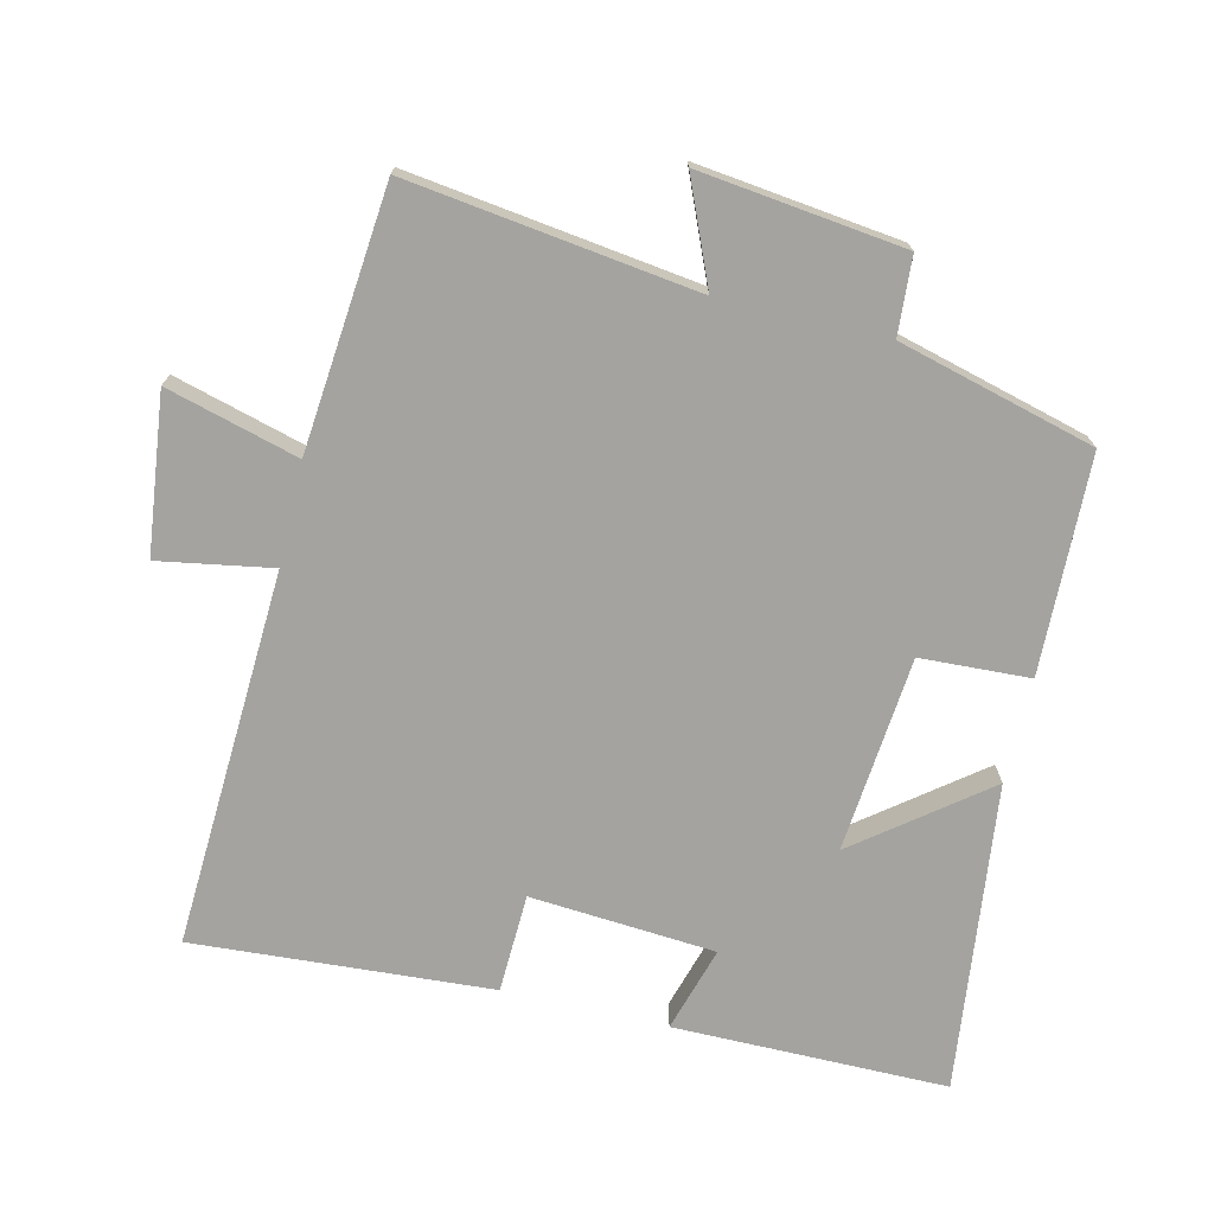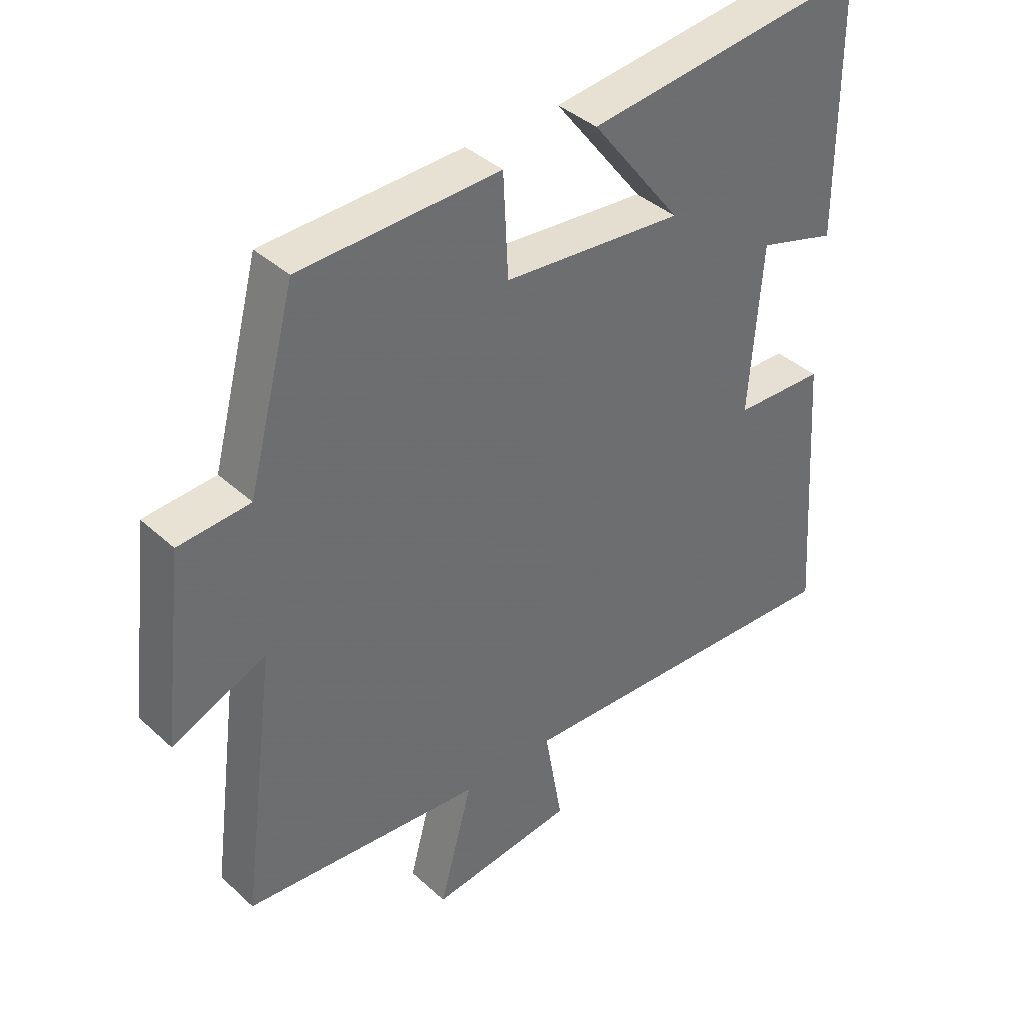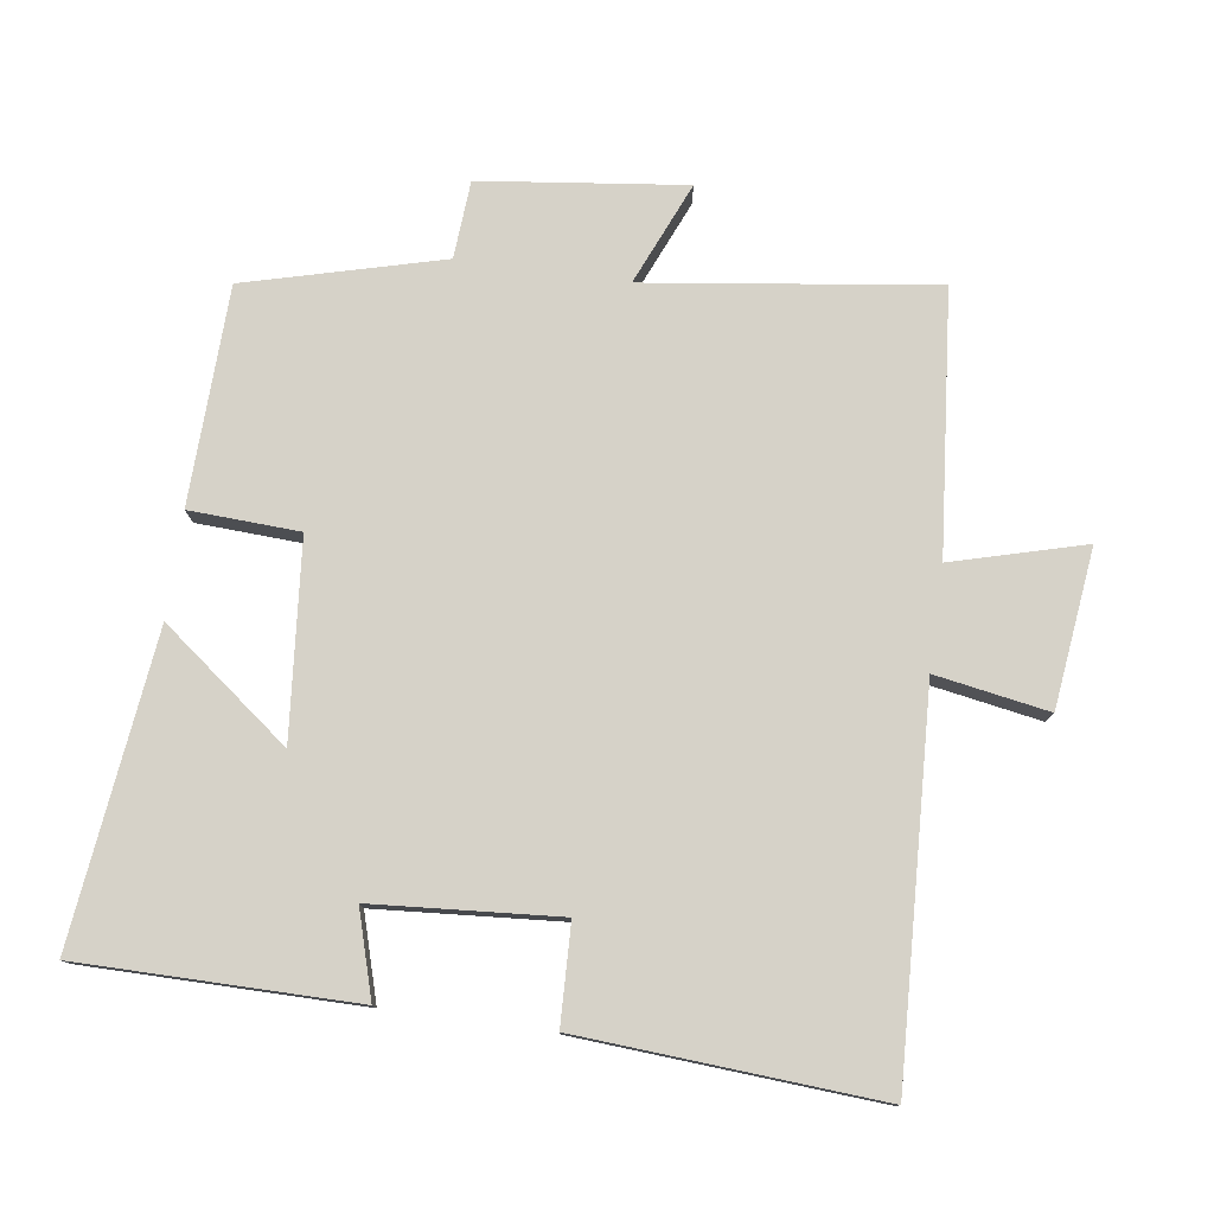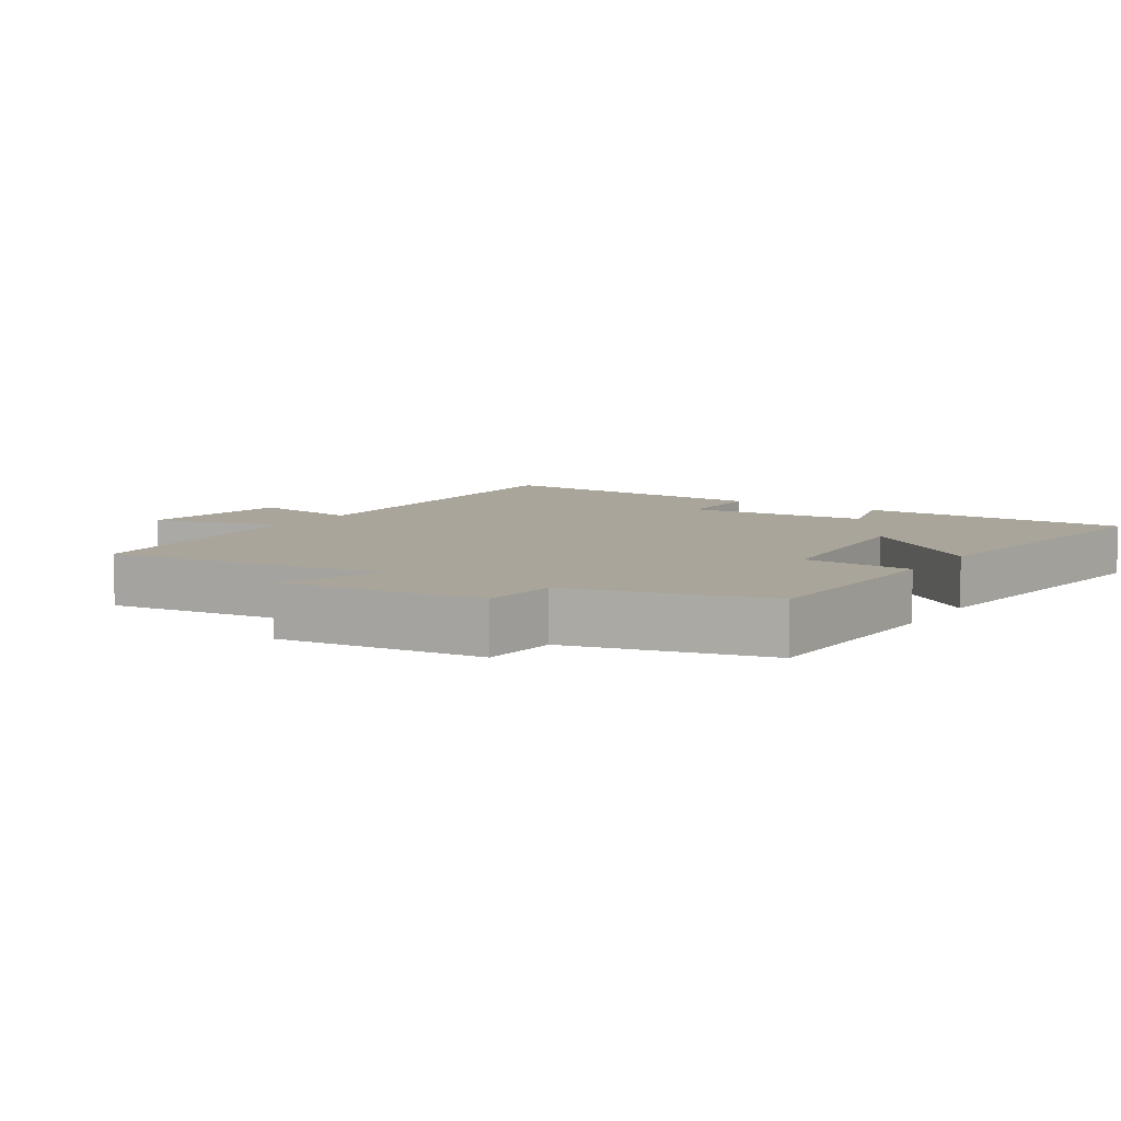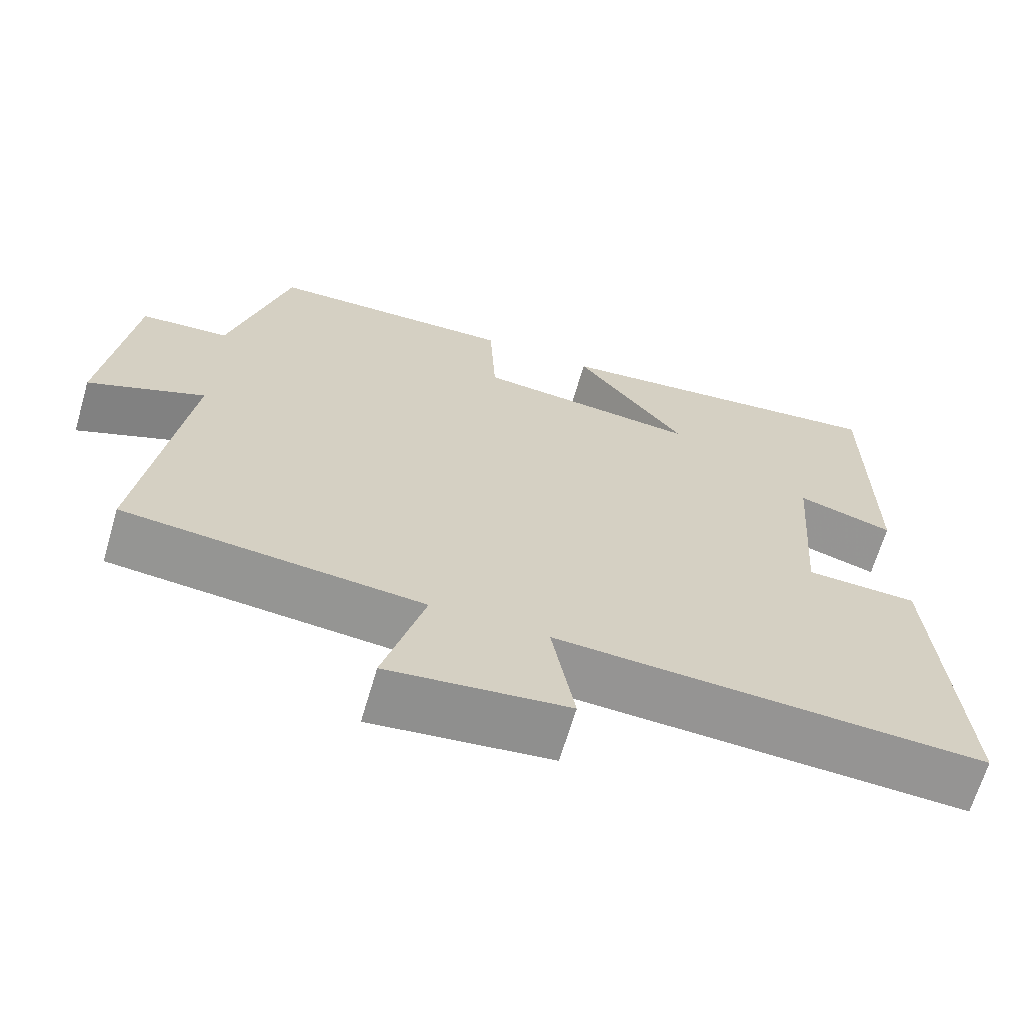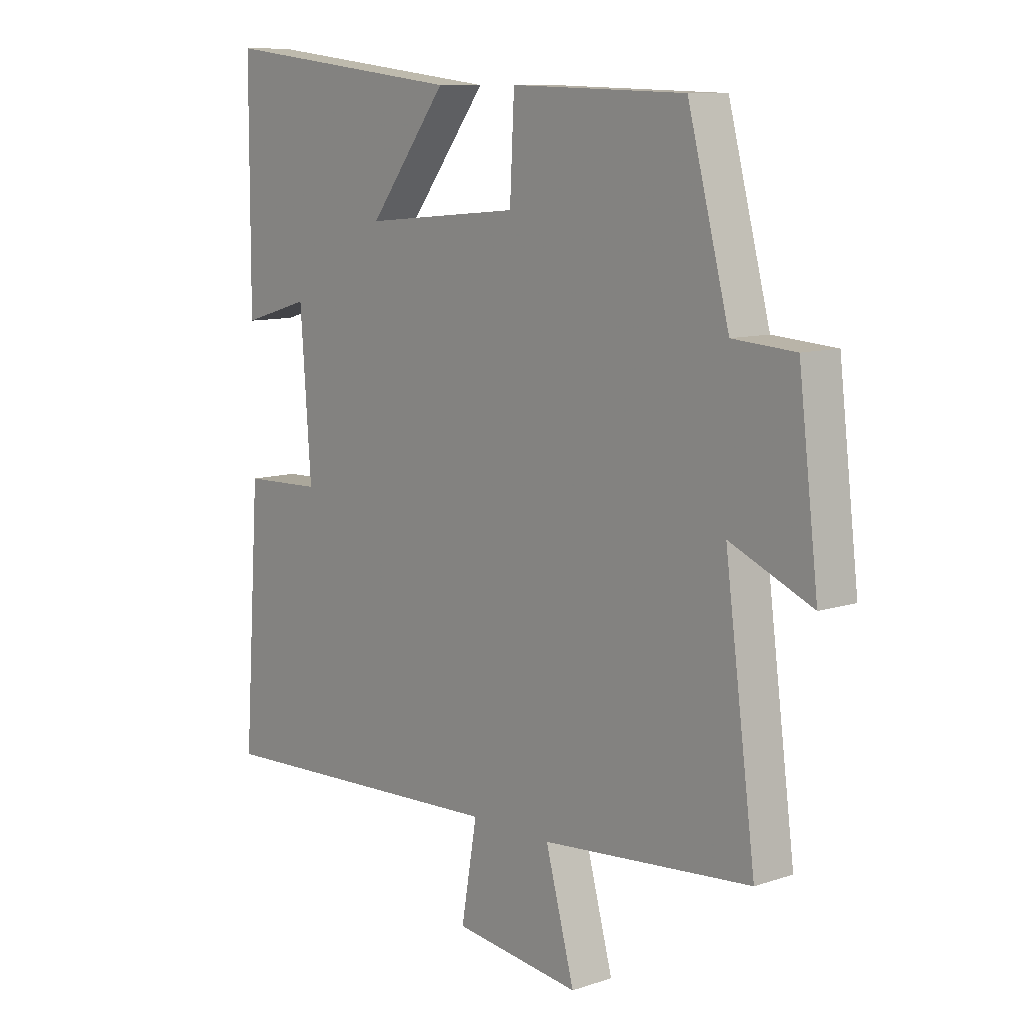
<metadata>
{"format":"obj","ext":"obj","renderer":"f3d","projection":"perspective","resolution":1024,"background":"white","views":[{"elev":-72.8,"azim":-103.4,"up":"+Y"},{"elev":39.0,"azim":-41.4,"up":"+Z"},{"elev":77.8,"azim":98.0,"up":"+Y"},{"elev":7.5,"azim":-56.7,"up":"+Y"},{"elev":-66.7,"azim":-16.4,"up":"+Z"},{"elev":9.8,"azim":-130.5,"up":"+Z"}]}
</metadata>
<code>
v 0.499 0.07 0.554
v 0.5 0.07 0.152
v 0.375 0.07 0.189
v 0.355 0.07 -0.083
v 0.5 0.07 -0.088
v 0.53 0.07 -0.526
v -0.023 0.07 -0.5
v 0.006 0.07 -0.666
v -0.226 0.07 -0.694
v -0.173 0.07 -0.5
v -0.556 0.07 -0.465
v -0.5 0.07 -0.042
v -0.65 0.07 -0.106
v -0.614 0.07 0.194
v -0.5 0.07 0.202
v -0.424 0.07 0.49
v -0.105 0.07 0.5
v -0.097 0.07 0.339
v 0.191 0.07 0.313
v 0.047 0.07 0.5
v 0.499 0 0.554
v 0.5 0 0.152
v 0.375 0 0.189
v 0.355 0 -0.083
v 0.5 0 -0.088
v 0.53 0 -0.526
v -0.023 0 -0.5
v 0.006 0 -0.666
v -0.226 0 -0.694
v -0.173 0 -0.5
v -0.556 0 -0.465
v -0.5 0 -0.042
v -0.65 0 -0.106
v -0.614 0 0.194
v -0.5 0 0.202
v -0.424 0 0.49
v -0.105 0 0.5
v -0.097 0 0.339
v 0.191 0 0.313
v 0.047 0 0.5
f 19 20 1 2
f 18 19 2 3
f 15 16 17 18
f 15 18 3 4
f 12 13 14 15
f 12 15 4
f 10 11 12 4
f 7 8 9 10
f 7 10 4 5
f 5 6 7
f 22 21 40 39
f 23 22 39 38
f 38 37 36 35
f 24 23 38 35
f 35 34 33 32
f 24 35 32
f 24 32 31 30
f 30 29 28 27
f 25 24 30 27
f 27 26 25
f 1 21 22 2
f 2 22 23 3
f 3 23 24 4
f 4 24 25 5
f 5 25 26 6
f 6 26 27 7
f 7 27 28 8
f 8 28 29 9
f 9 29 30 10
f 10 30 31 11
f 11 31 32 12
f 12 32 33 13
f 13 33 34 14
f 14 34 35 15
f 15 35 36 16
f 16 36 37 17
f 17 37 38 18
f 18 38 39 19
f 19 39 40 20
f 20 40 21 1

</code>
